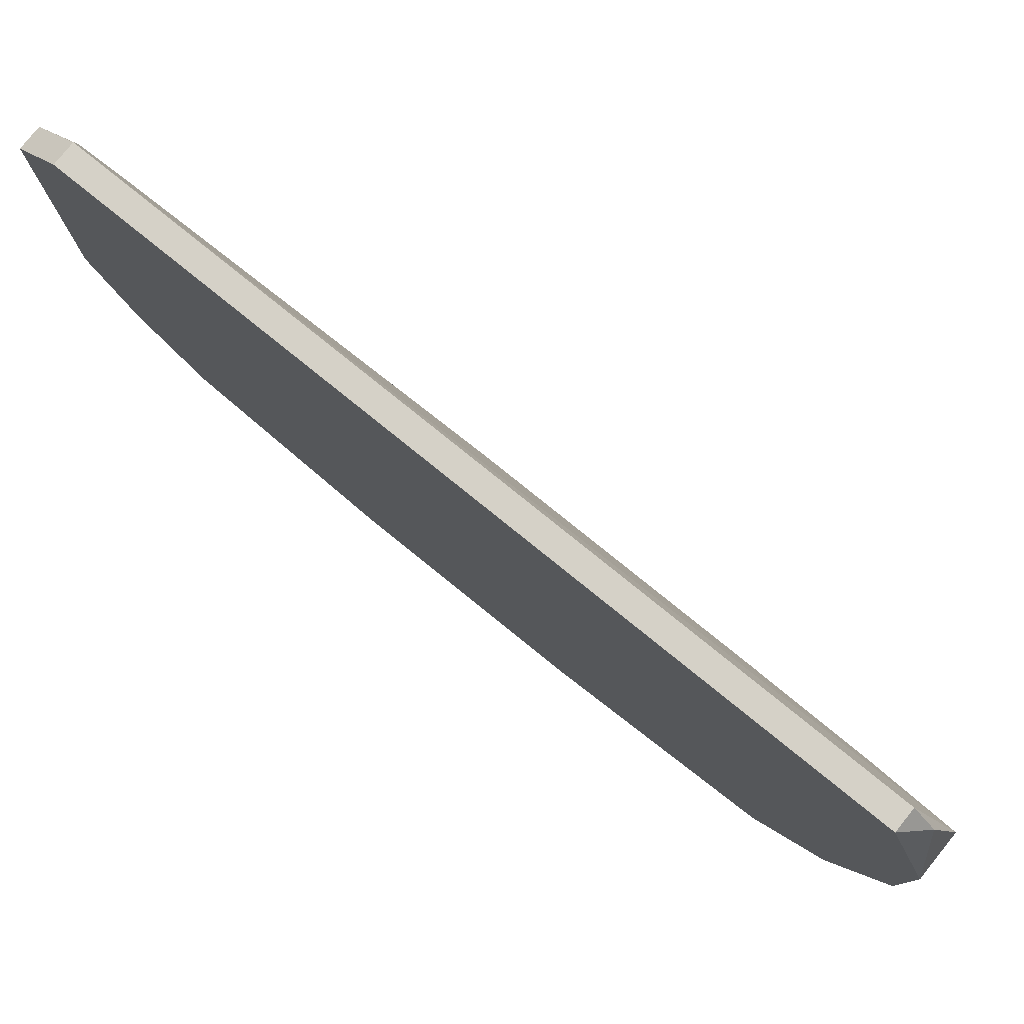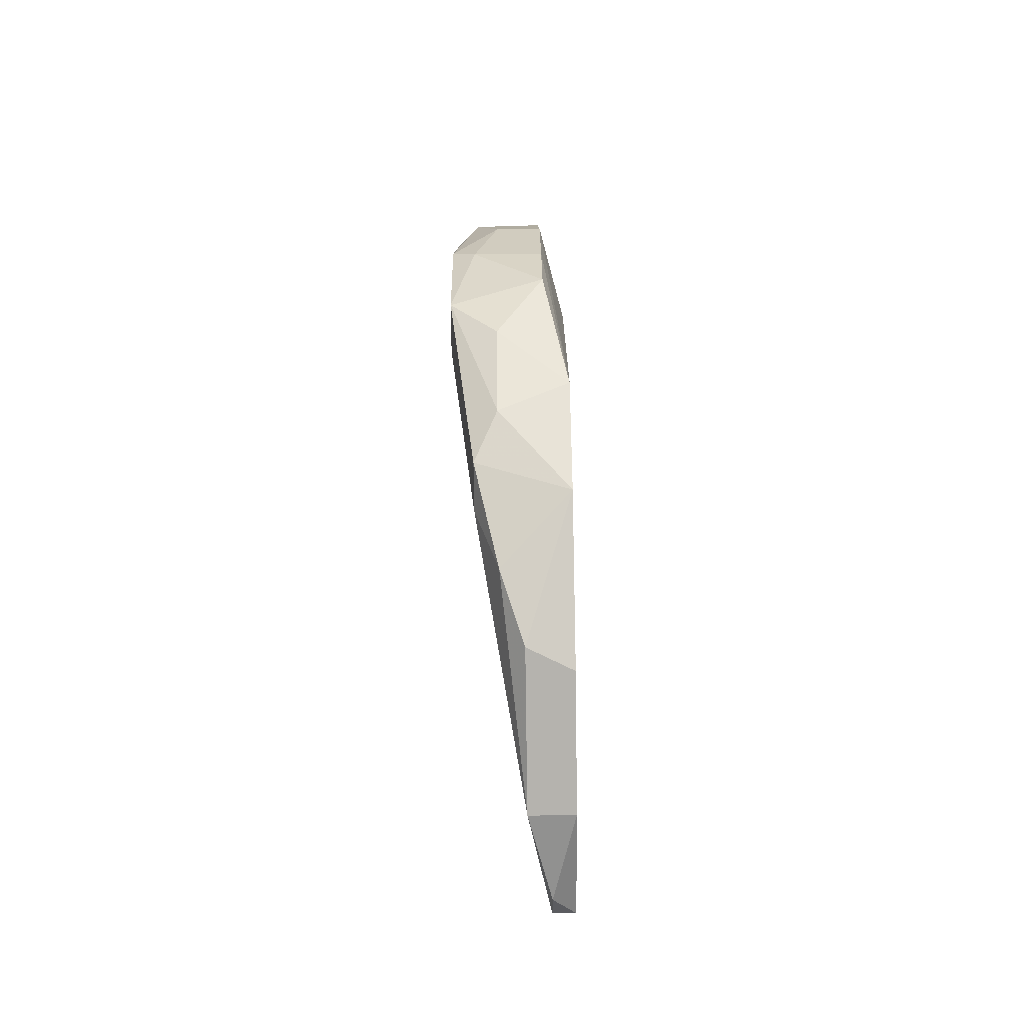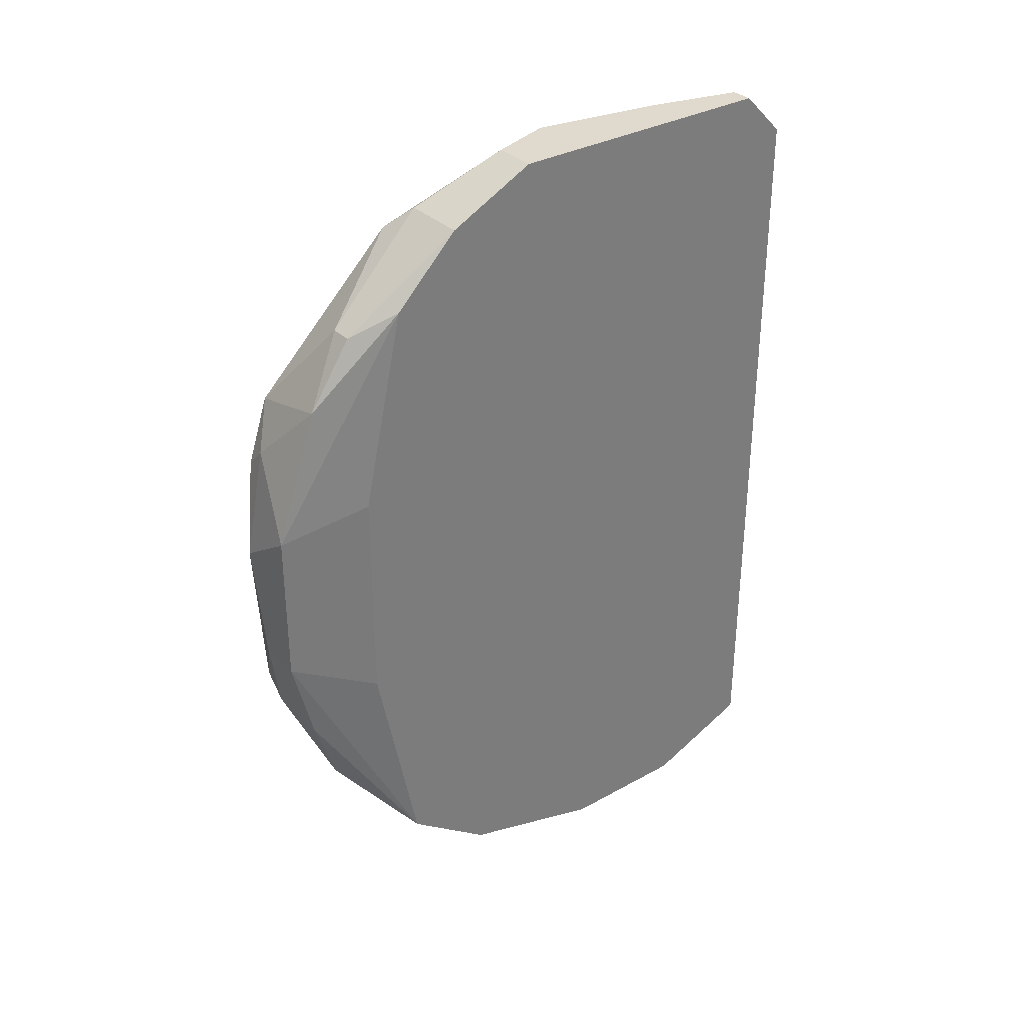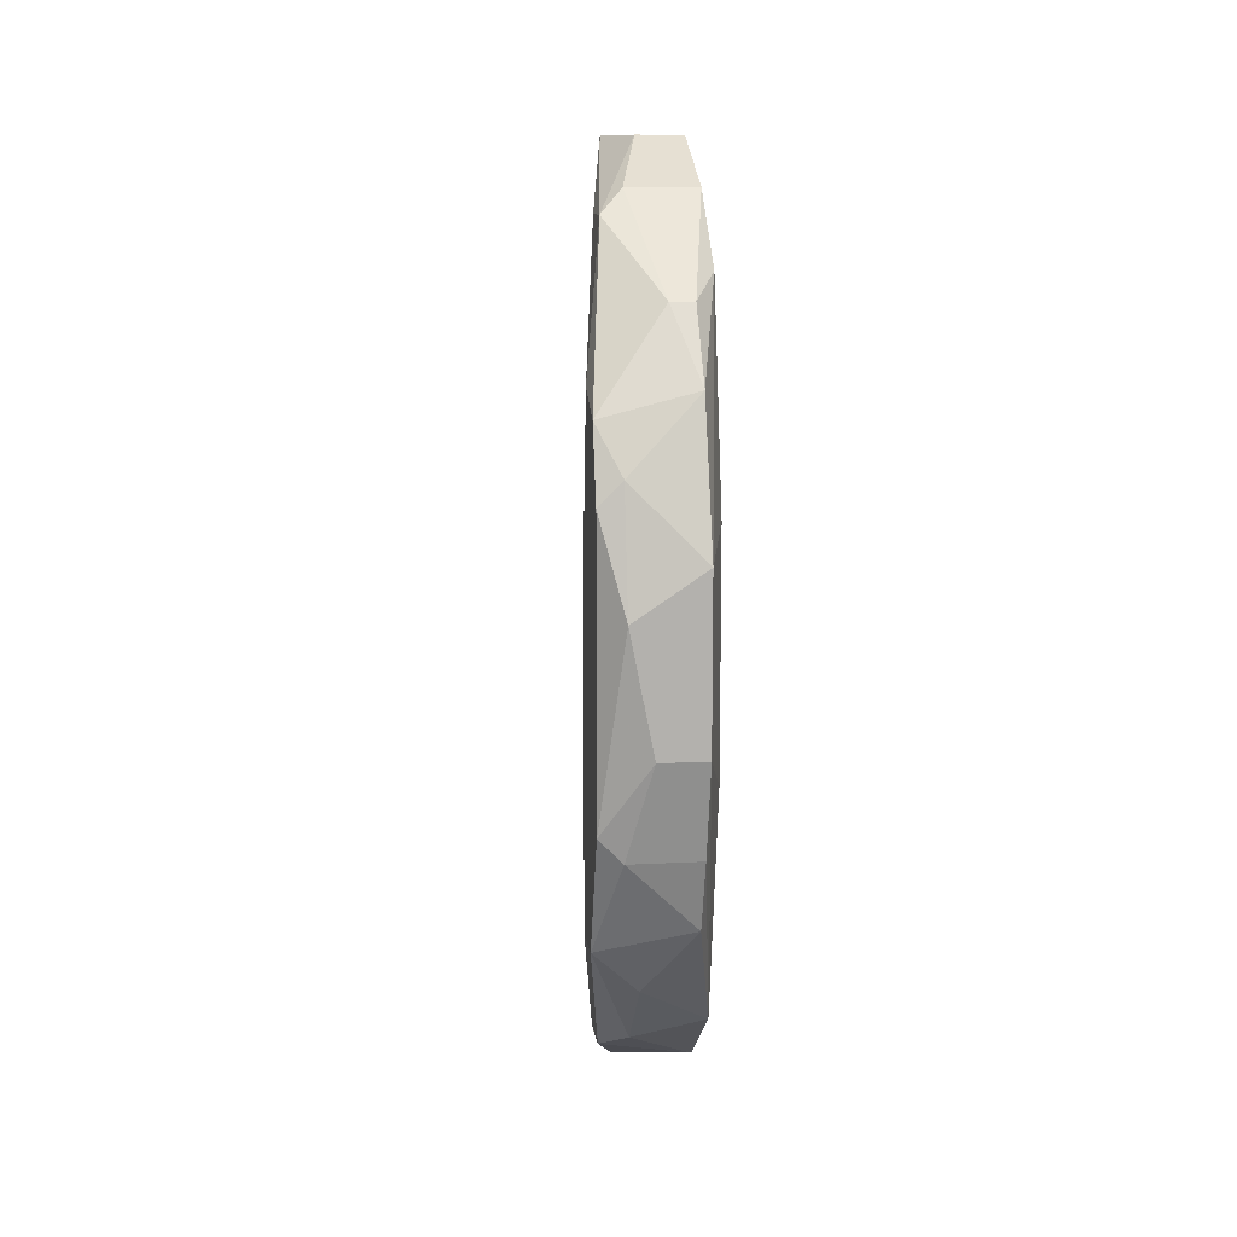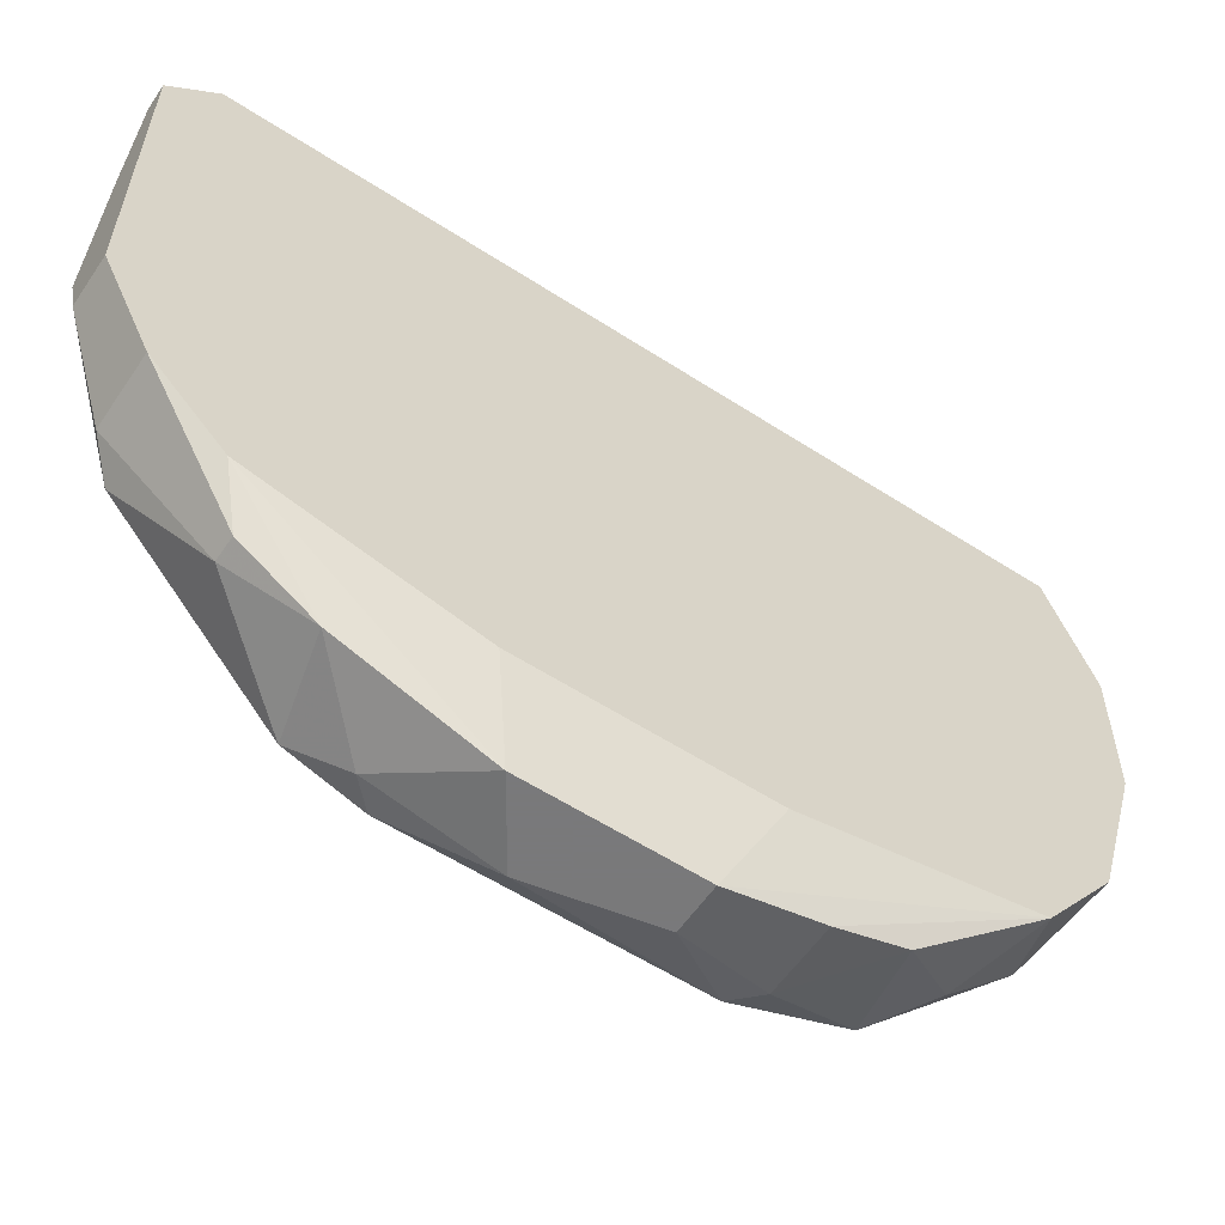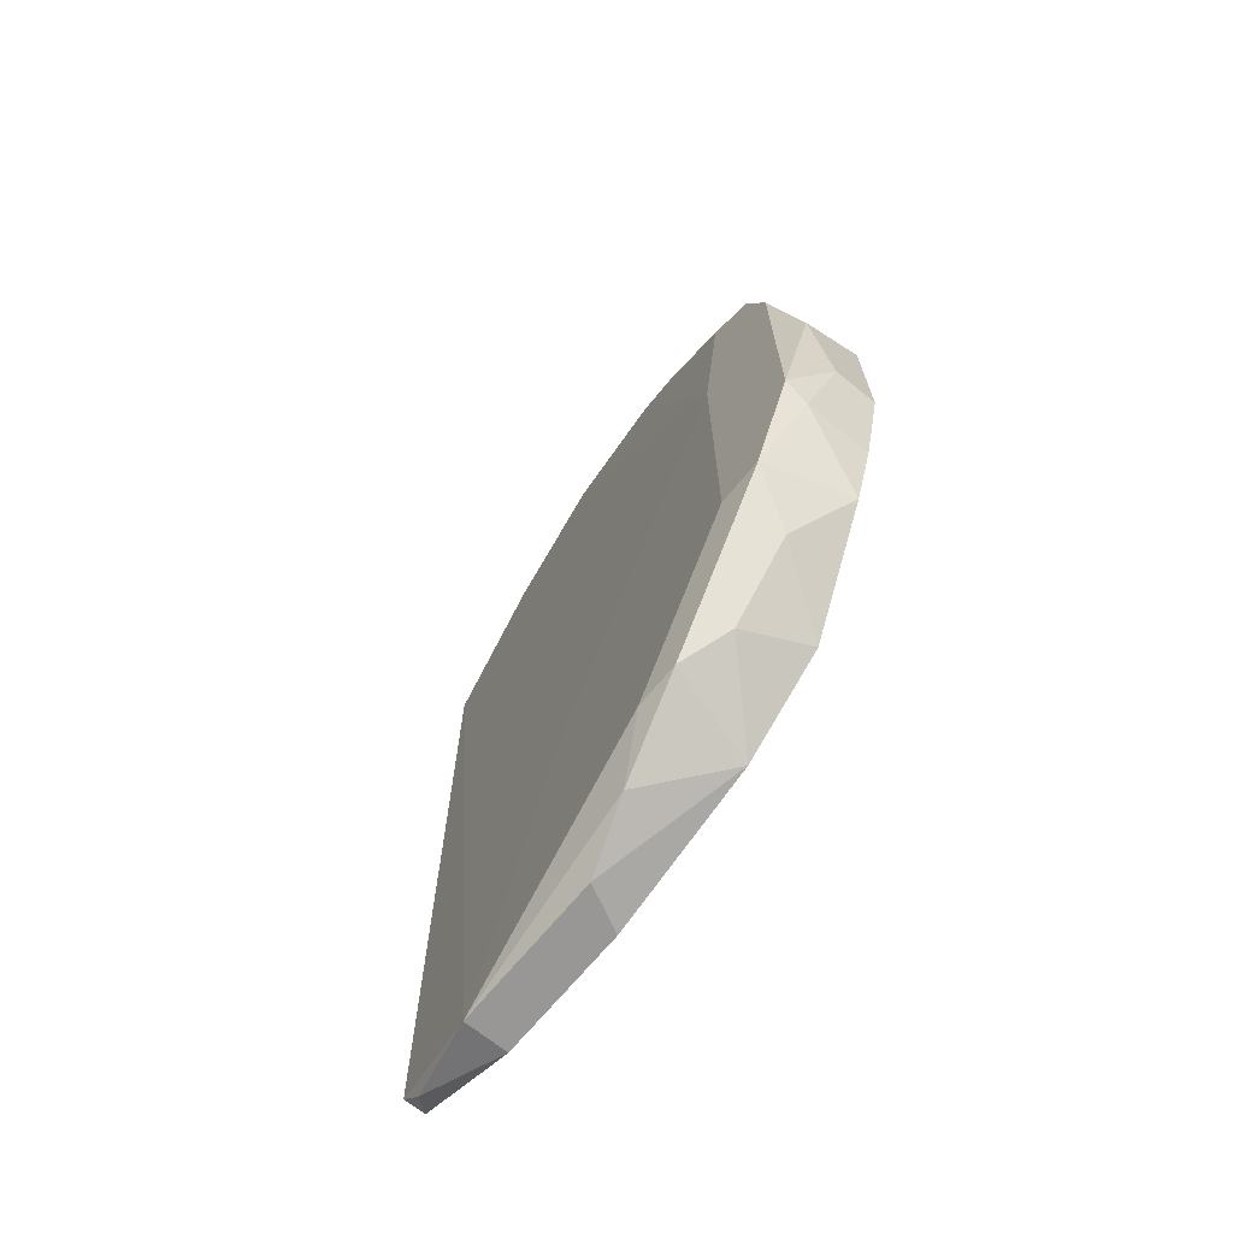
<metadata>
{"format":"obj","ext":"obj","renderer":"f3d","projection":"perspective","resolution":1024,"background":"white","views":[{"elev":79.2,"azim":-51.1,"up":"+Z"},{"elev":-79.9,"azim":-179.2,"up":"+Y"},{"elev":32.9,"azim":-127.5,"up":"+Y"},{"elev":11.1,"azim":172.5,"up":"+Y"},{"elev":-57.8,"azim":-123.9,"up":"+Z"},{"elev":-68.3,"azim":140.8,"up":"+Y"}]}
</metadata>
<code>
v 0.03652 0.002658 -0.01793
v 0.03652 0.01913 -0.008516
v 0.03652 0.01913 -0.006163
v 0.03652 0.008539 -0.01675
v 0.03652 -0.01969 -0.004986
v 0.03652 -0.01969 -0.00734
v 0.03652 -0.007921 -0.01675
v 0.03417 0.02266 0.007947
v 0.03417 0.02266 -0.002633
v 0.03417 -0.02321 0.000887
v 0.03417 -0.02321 0.009123
v 0.03417 0.0156 -0.01322
v 0.0377 0.007363 -0.01675
v 0.0377 0.01207 -0.01322
v 0.0377 -0.006744 -0.01675
v 0.0377 0.003834 -0.01204
v 0.0377 0.01089 -0.01557
v 0.0377 -0.01263 -0.0144
v 0.0377 -0.01263 -0.01204
v 0.03182 -0.005568 -0.01322
v 0.03182 0.02266 -0.002633
v 0.03182 0.02266 0.01265
v 0.03182 -0.02321 0.002064
v 0.03182 -0.02321 0.009123
v 0.03182 -0.02086 -0.006163
v 0.03182 -0.02086 0.01501
v 0.03182 0.01677 -0.01087
v 0.03182 -0.01733 -0.01087
v 0.03182 0.006187 -0.01322
v 0.03182 0.0203 0.01501
v 0.03182 0.0203 -0.00734
v 0.03535 0.02266 0.000887
v 0.03535 -0.003215 -0.01793
v 0.03535 -0.01851 -0.009693
v 0.03535 -0.01027 0.002064
v 0.03535 -0.02204 -0.002633
v 0.03535 -0.01498 -0.01322
v 0.03535 0.0203 -0.00734
v 0.03299 0.02266 0.01265
v 0.03299 0.00501 -0.01793
v 0.03299 -0.003215 -0.01793
v 0.03299 -0.02086 0.01501
v 0.03299 -0.01145 -0.01557
v 0.03299 0.01207 -0.01557
v 0.03299 -0.02204 0.01383
v 0.03299 -0.007921 -0.01675
v 0.03299 0.0203 0.01501
v 0.03299 0.0156 -0.01322
f 22 47 39
f 20 26 31
f 26 20 28
f 31 26 22
f 26 28 23
f 8 47 16
f 15 17 16
f 15 16 18
f 47 26 42
f 11 47 42
f 22 8 9
f 18 5 6
f 26 47 30
f 47 22 30
f 22 26 30
f 20 31 27
f 31 48 27
f 5 11 36
f 6 5 36
f 6 36 25
f 23 28 25
f 31 22 21
f 22 9 21
f 9 31 21
f 28 20 41
f 20 40 41
f 46 28 41
f 40 1 41
f 8 16 32
f 16 3 32
f 9 8 32
f 3 2 32
f 2 9 32
f 28 46 43
f 40 27 44
f 27 48 44
f 11 5 19
f 16 11 19
f 5 18 19
f 18 16 19
f 28 43 37
f 43 18 37
f 26 23 24
f 23 11 24
f 40 20 29
f 20 27 29
f 27 40 29
f 18 6 34
f 6 25 34
f 25 28 34
f 28 37 34
f 37 18 34
f 11 23 10
f 36 11 10
f 25 36 10
f 23 25 10
f 16 17 14
f 3 16 14
f 17 2 14
f 2 3 14
f 17 15 13
f 15 1 13
f 48 31 12
f 2 17 12
f 17 44 12
f 44 48 12
f 1 15 33
f 46 41 33
f 41 1 33
f 15 18 7
f 43 46 7
f 18 43 7
f 33 15 7
f 46 33 7
f 1 40 4
f 44 17 4
f 40 44 4
f 17 13 4
f 13 1 4
f 47 11 35
f 16 47 35
f 11 16 35
f 42 26 45
f 11 42 45
f 26 24 45
f 24 11 45
f 31 9 38
f 9 2 38
f 12 31 38
f 2 12 38
f 47 8 39
f 8 22 39

</code>
